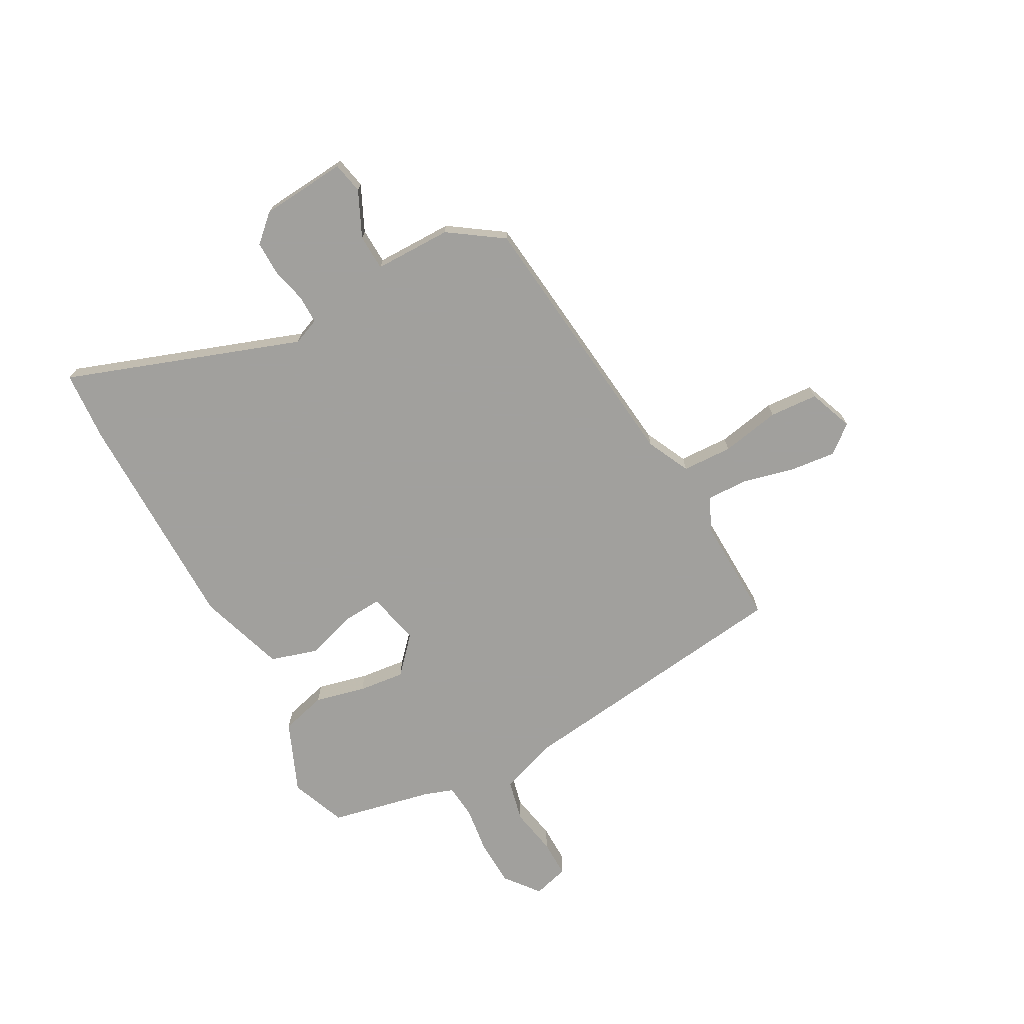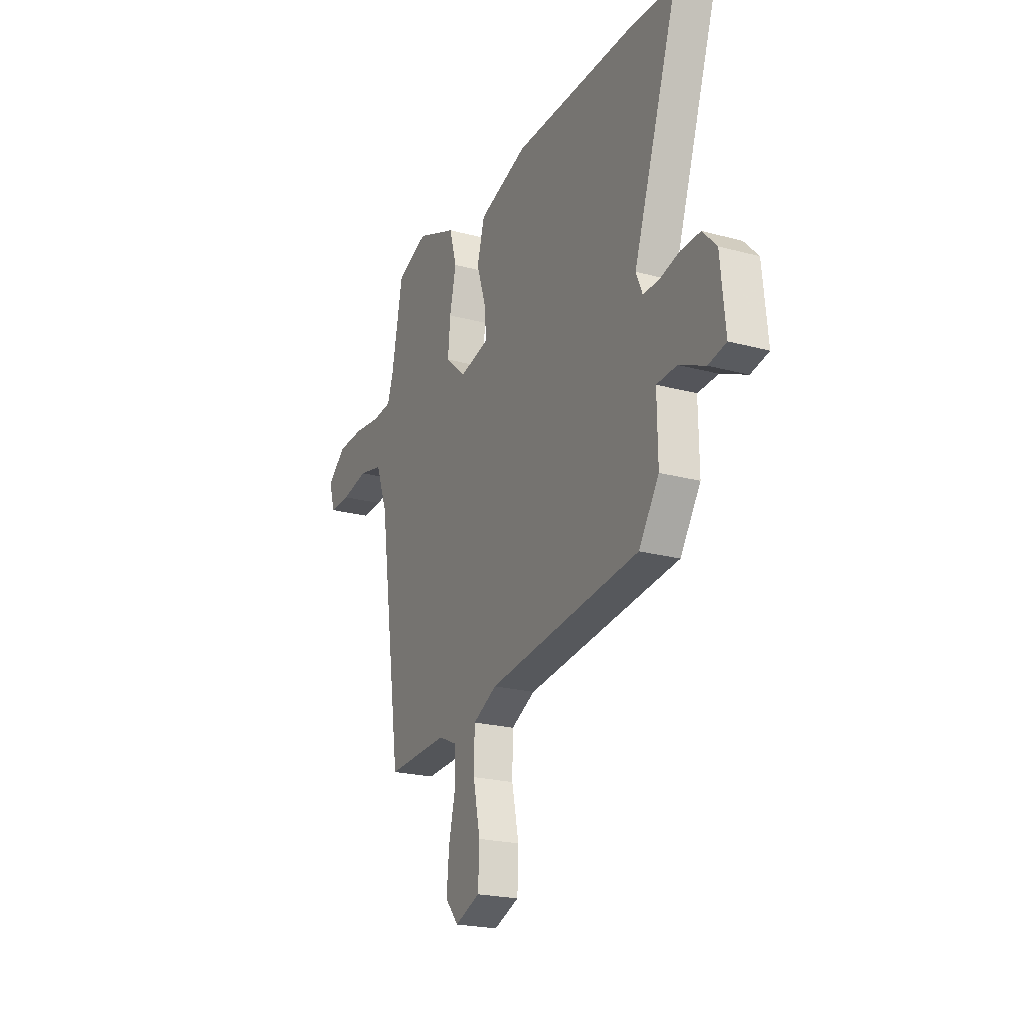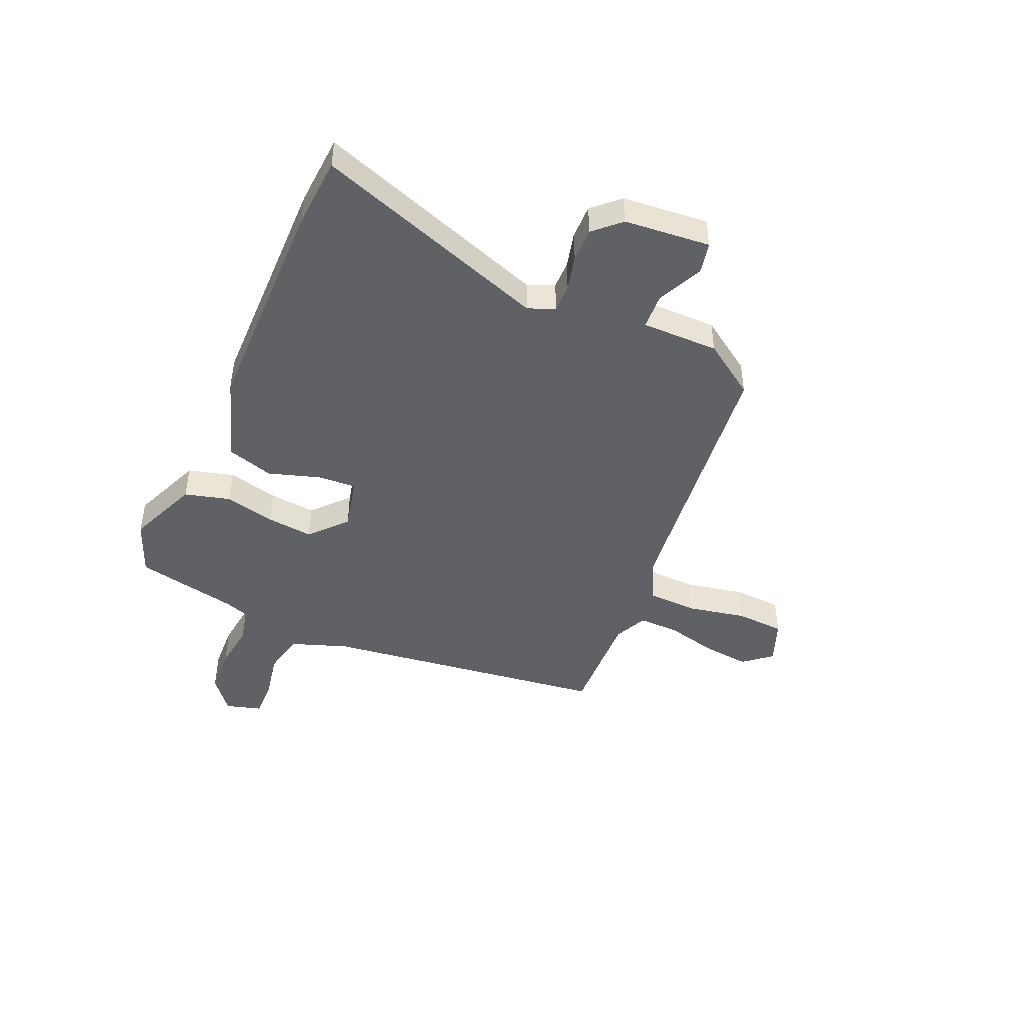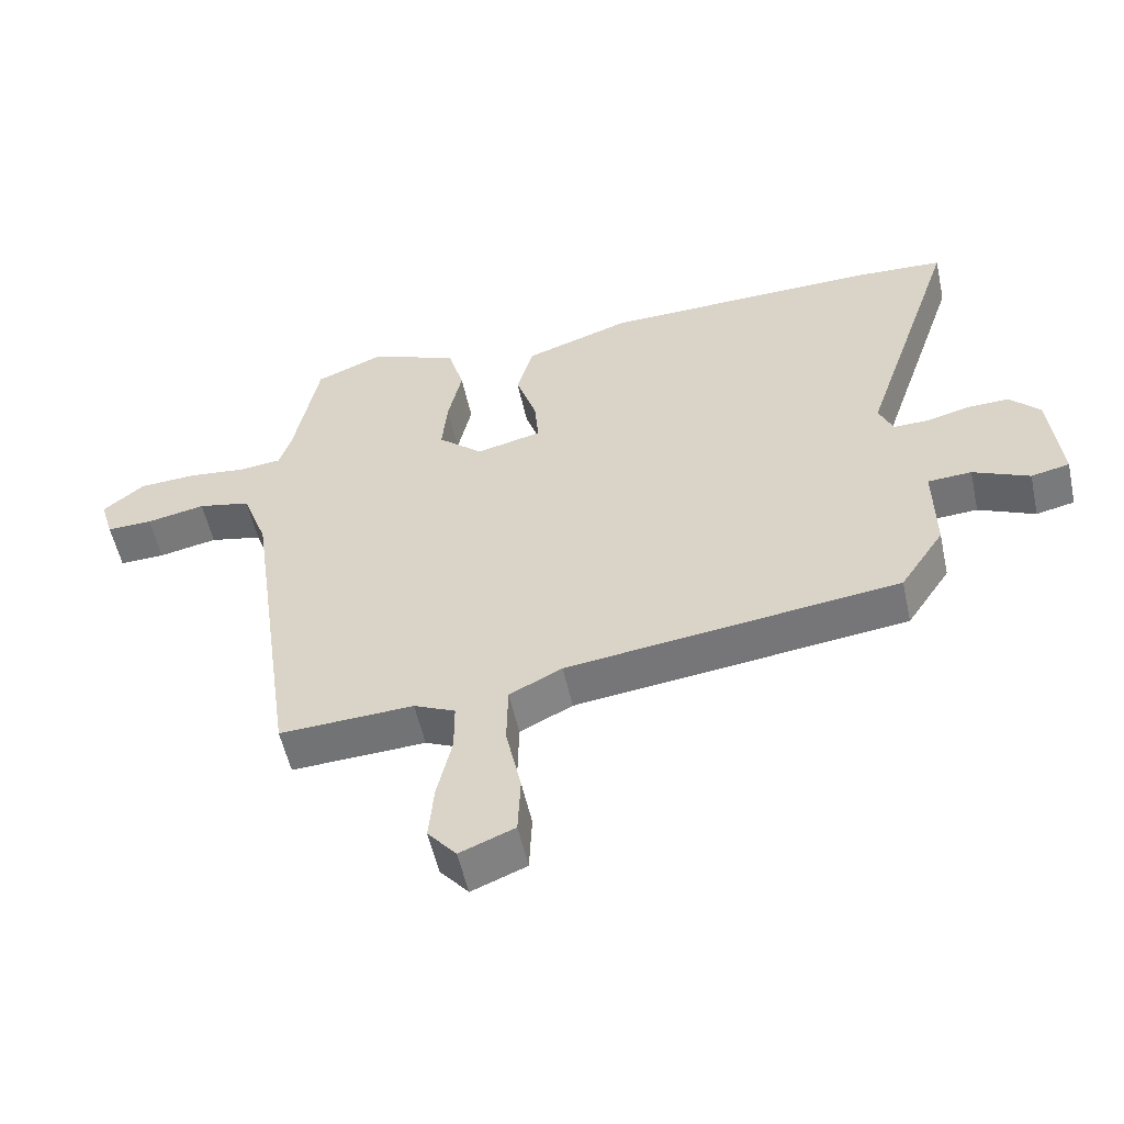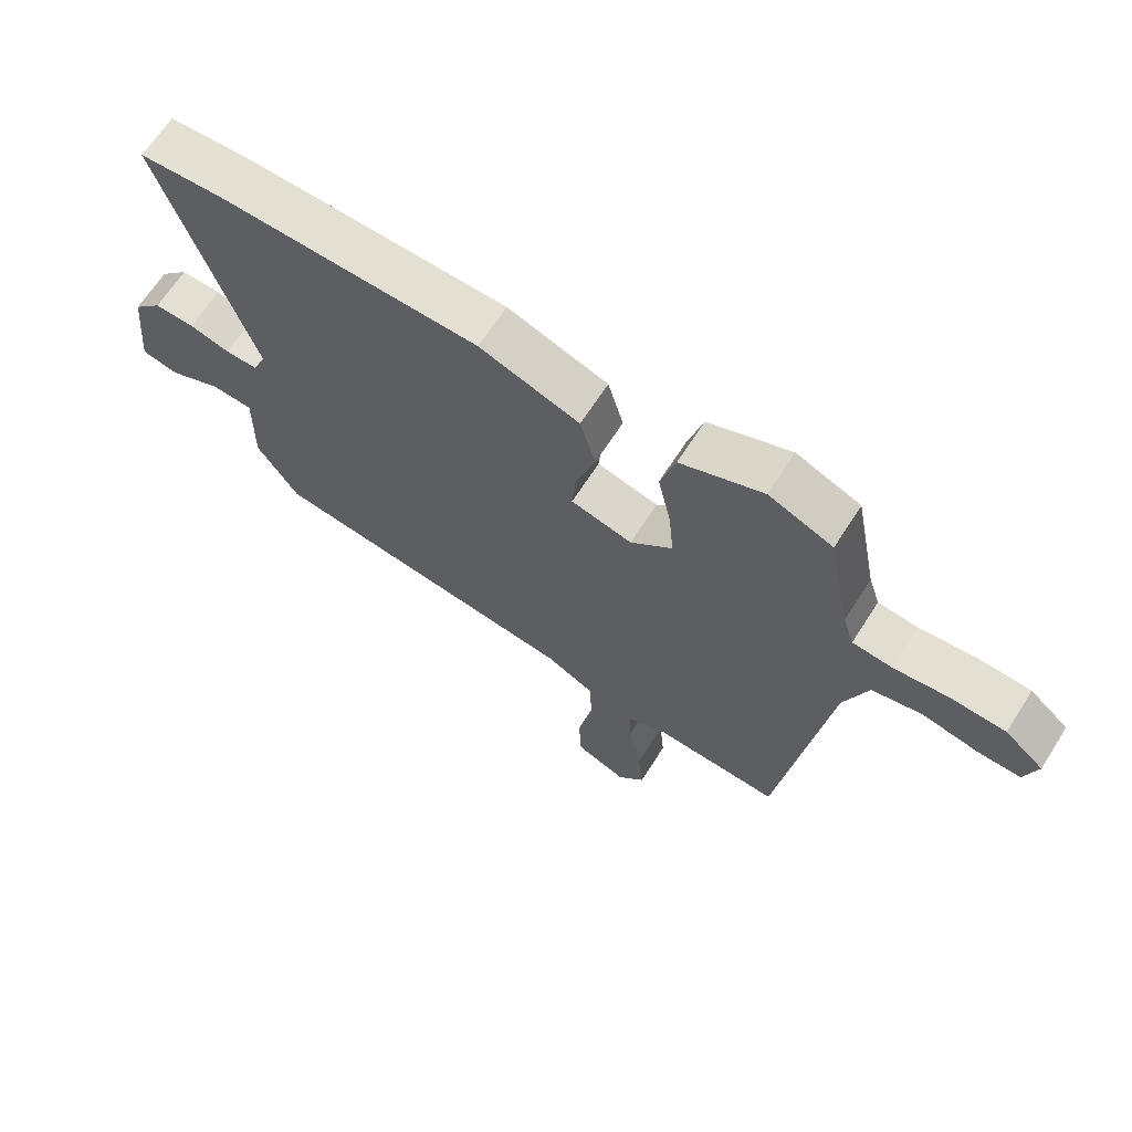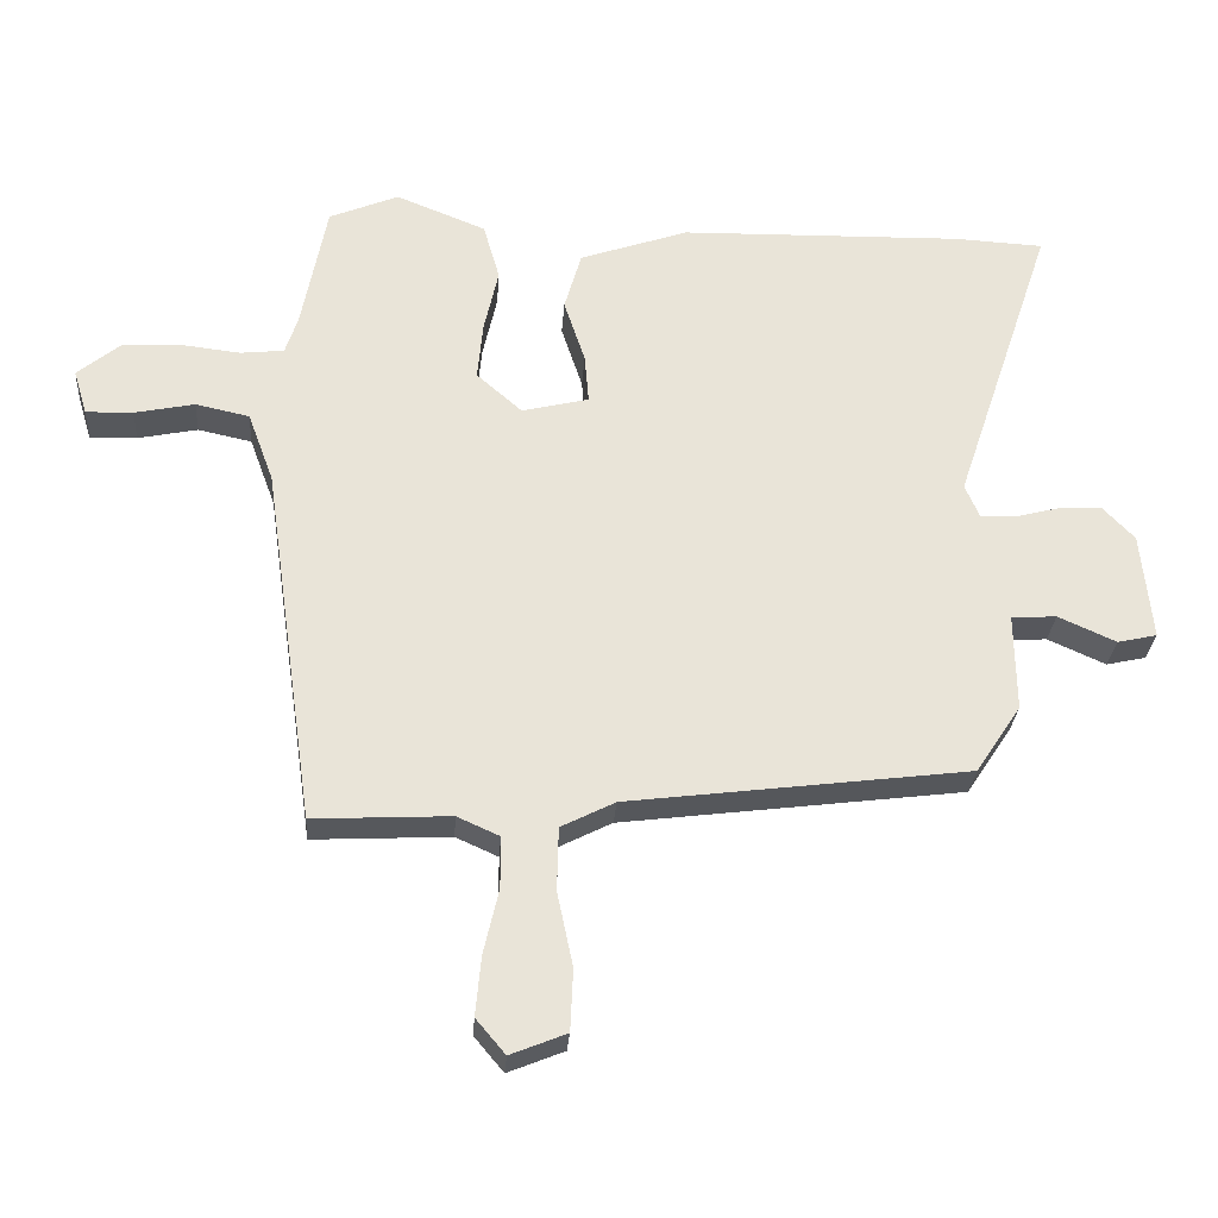
<metadata>
{"format":"obj","ext":"obj","renderer":"f3d","projection":"perspective","resolution":1024,"background":"white","views":[{"elev":-71.7,"azim":117.6,"up":"+Y"},{"elev":-22.0,"azim":64.6,"up":"+Z"},{"elev":-45.6,"azim":65.7,"up":"+Y"},{"elev":-54.9,"azim":12.3,"up":"+Z"},{"elev":66.0,"azim":-147.4,"up":"+Z"},{"elev":-28.3,"azim":-4.0,"up":"+Z"}]}
</metadata>
<code>
v 0.487 0.07 0.501
v 0.619 0.07 0.494
v 0.473 0.07 0.058
v 0.494 0.07 0.009
v 0.546 0.07 0.01
v 0.611 0.07 0.027
v 0.675 0.07 0.029
v 0.721 0.07 -0.019
v 0.737 0.07 -0.178
v 0.679 0.07 -0.191
v 0.594 0.07 -0.153
v 0.528 0.07 -0.157
v 0.53 0.07 -0.3
v 0.464 0.07 -0.4
v -0.036 0.07 -0.463
v -0.115 0.07 -0.503
v -0.117 0.07 -0.596
v -0.094 0.07 -0.705
v -0.098 0.07 -0.795
v -0.18 0.07 -0.828
v -0.223 0.07 -0.777
v -0.215 0.07 -0.69
v -0.193 0.07 -0.595
v -0.193 0.07 -0.519
v -0.255 0.07 -0.491
v -0.456 0.07 -0.501
v -0.532 0.07 0.03
v -0.57 0.07 0.133
v -0.649 0.07 0.15
v -0.737 0.07 0.132
v -0.806 0.07 0.13
v -0.826 0.07 0.196
v -0.764 0.07 0.247
v -0.677 0.07 0.252
v -0.59 0.07 0.242
v -0.526 0.07 0.249
v -0.508 0.07 0.304
v -0.471 0.07 0.494
v -0.369 0.07 0.536
v -0.237 0.07 0.483
v -0.213 0.07 0.399
v -0.234 0.07 0.305
v -0.242 0.07 0.219
v -0.175 0.07 0.16
v -0.077 0.07 0.184
v -0.083 0.07 0.256
v -0.114 0.07 0.35
v -0.089 0.07 0.437
v 0.071 0.07 0.492
v 0.487 0 0.501
v 0.619 0 0.494
v 0.473 0 0.058
v 0.494 0 0.009
v 0.546 0 0.01
v 0.611 0 0.027
v 0.675 0 0.029
v 0.721 0 -0.019
v 0.737 0 -0.178
v 0.679 0 -0.191
v 0.594 0 -0.153
v 0.528 0 -0.157
v 0.53 0 -0.3
v 0.464 0 -0.4
v -0.036 0 -0.463
v -0.115 0 -0.503
v -0.117 0 -0.596
v -0.094 0 -0.705
v -0.098 0 -0.795
v -0.18 0 -0.828
v -0.223 0 -0.777
v -0.215 0 -0.69
v -0.193 0 -0.595
v -0.193 0 -0.519
v -0.255 0 -0.491
v -0.456 0 -0.501
v -0.532 0 0.03
v -0.57 0 0.133
v -0.649 0 0.15
v -0.737 0 0.132
v -0.806 0 0.13
v -0.826 0 0.196
v -0.764 0 0.247
v -0.677 0 0.252
v -0.59 0 0.242
v -0.526 0 0.249
v -0.508 0 0.304
v -0.471 0 0.494
v -0.369 0 0.536
v -0.237 0 0.483
v -0.213 0 0.399
v -0.234 0 0.305
v -0.242 0 0.219
v -0.175 0 0.16
v -0.077 0 0.184
v -0.083 0 0.256
v -0.114 0 0.35
v -0.089 0 0.437
v 0.071 0 0.492
f 1 2 3
f 49 1 3
f 48 49 3
f 47 48 3
f 46 47 3
f 45 46 3 4
f 44 45 4
f 40 41 42
f 39 40 42
f 38 39 42
f 37 38 42
f 36 37 42 43
f 35 36 43 44
f 33 34 35
f 32 33 35
f 31 32 35
f 30 31 35
f 29 30 35
f 35 44 4
f 29 35 4
f 28 29 4
f 25 26 27
f 27 28 4
f 25 27 4
f 24 25 4
f 21 22 23
f 20 21 23
f 19 20 23
f 18 19 23
f 17 18 23
f 16 17 23 24
f 12 13 14 15
f 24 4 5
f 16 24 5
f 15 16 5
f 12 15 5
f 9 10 11
f 8 9 11
f 8 11 12
f 7 8 12
f 6 7 12
f 5 6 12
f 52 51 50
f 52 50 98
f 52 98 97
f 52 97 96
f 52 96 95
f 53 52 95 94
f 53 94 93
f 91 90 89
f 91 89 88
f 91 88 87
f 91 87 86
f 92 91 86 85
f 93 92 85 84
f 84 83 82
f 84 82 81
f 84 81 80
f 84 80 79
f 84 79 78
f 53 93 84
f 53 84 78
f 53 78 77
f 76 75 74
f 53 77 76
f 53 76 74
f 53 74 73
f 72 71 70
f 72 70 69
f 72 69 68
f 72 68 67
f 72 67 66
f 73 72 66 65
f 64 63 62 61
f 54 53 73
f 54 73 65
f 54 65 64
f 54 64 61
f 60 59 58
f 60 58 57
f 61 60 57
f 61 57 56
f 61 56 55
f 61 55 54
f 1 50 51 2
f 2 51 52 3
f 3 52 53 4
f 4 53 54 5
f 5 54 55 6
f 6 55 56 7
f 7 56 57 8
f 8 57 58 9
f 9 58 59 10
f 10 59 60 11
f 11 60 61 12
f 12 61 62 13
f 13 62 63 14
f 14 63 64 15
f 15 64 65 16
f 16 65 66 17
f 17 66 67 18
f 18 67 68 19
f 19 68 69 20
f 20 69 70 21
f 21 70 71 22
f 22 71 72 23
f 23 72 73 24
f 24 73 74 25
f 25 74 75 26
f 26 75 76 27
f 27 76 77 28
f 28 77 78 29
f 29 78 79 30
f 30 79 80 31
f 31 80 81 32
f 32 81 82 33
f 33 82 83 34
f 34 83 84 35
f 35 84 85 36
f 36 85 86 37
f 37 86 87 38
f 38 87 88 39
f 39 88 89 40
f 40 89 90 41
f 41 90 91 42
f 42 91 92 43
f 43 92 93 44
f 44 93 94 45
f 45 94 95 46
f 46 95 96 47
f 47 96 97 48
f 48 97 98 49
f 49 98 50 1

</code>
